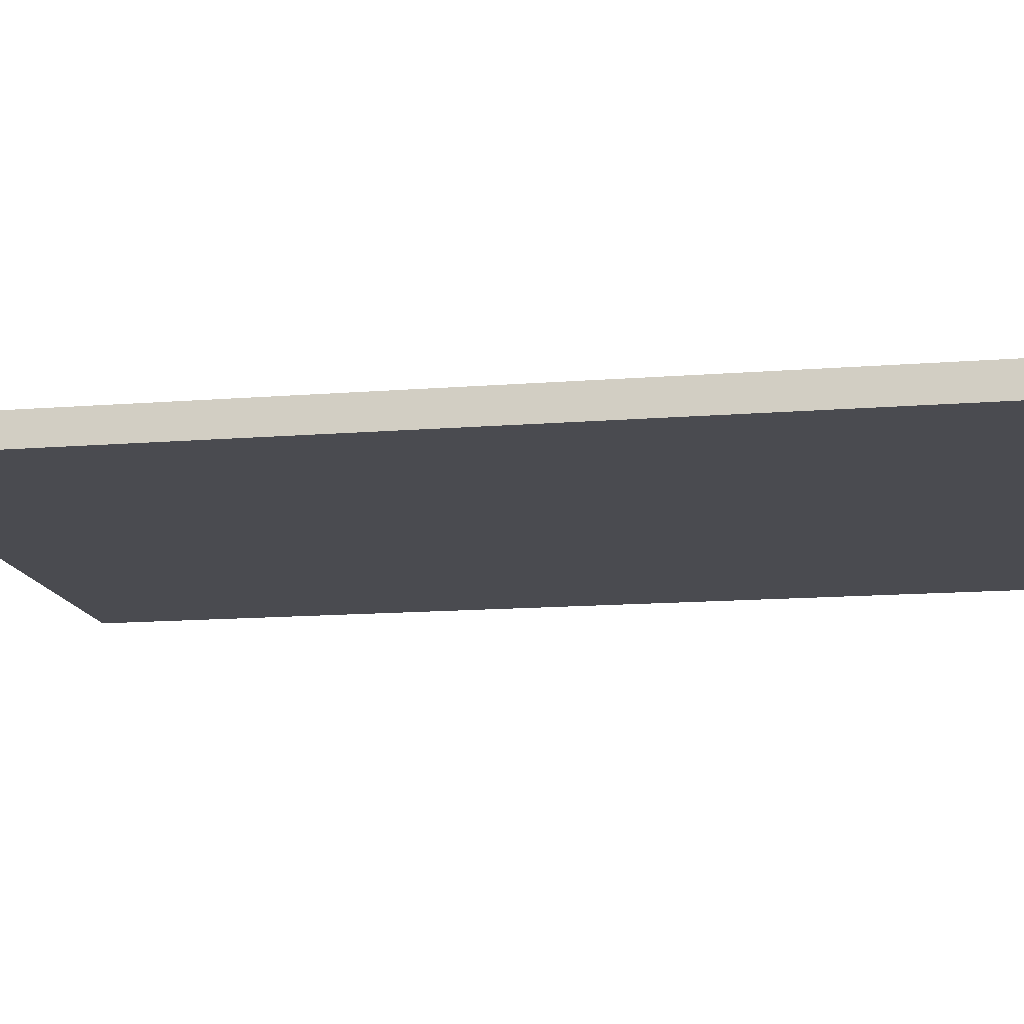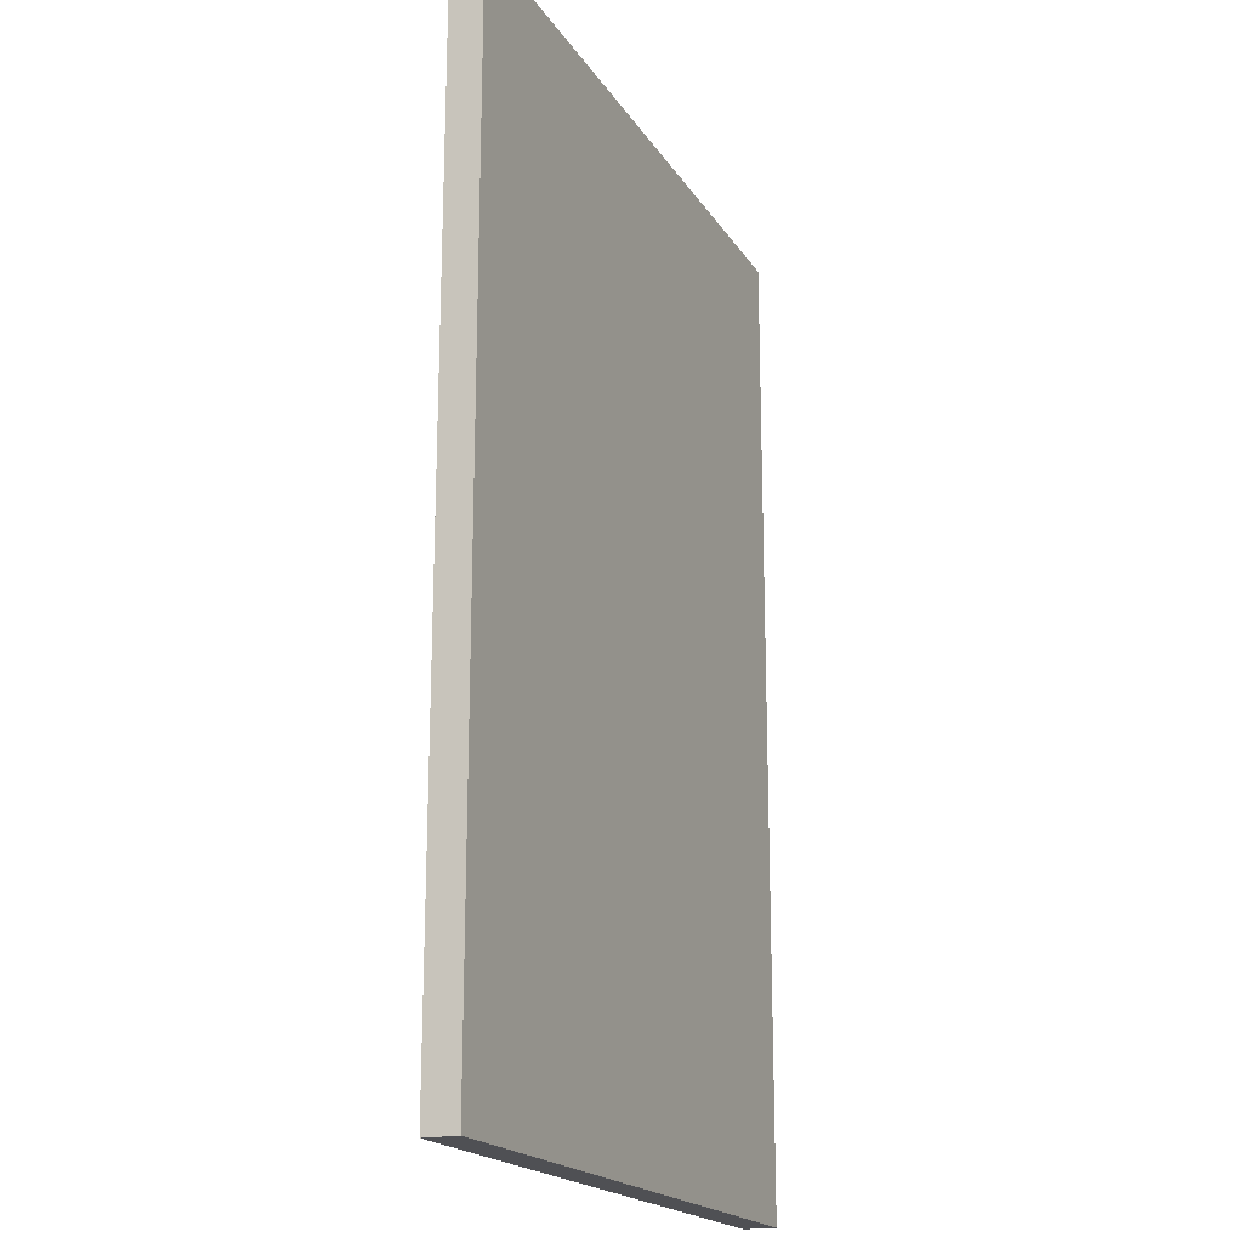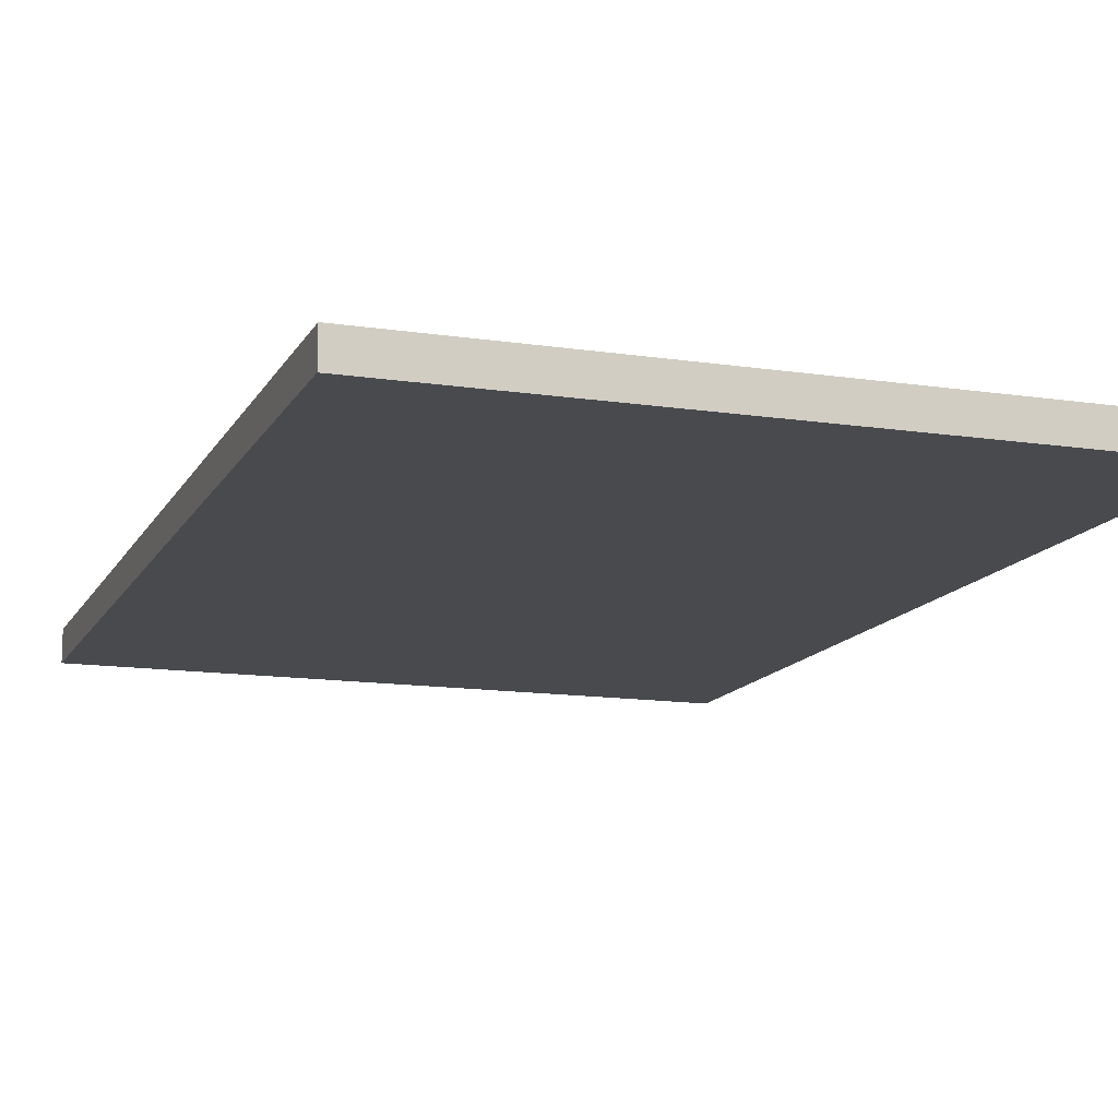
<metadata>
{"format":"obj","ext":"obj","renderer":"f3d","projection":"perspective","resolution":1024,"background":"white","views":[{"elev":-14.4,"azim":-80.3,"up":"+Y"},{"elev":-19.2,"azim":-66.9,"up":"+Z"},{"elev":-13.3,"azim":-19.0,"up":"+Y"}]}
</metadata>
<code>
o
v -2 0 3
v -2 0 -3
v -2 0.2 3
v -2 0.2 -3
v -1.5 0.1 -1.6
v -1.5 0.1 -1.8
v -1.5 0.1 -2
v -1.5 0.1 -2.2
v -1.5 0.2 -1.6
v -1.5 0.2 -1.8
v -1.5 0.2 -2
v -1.5 0.2 -2.2
v -1.4 0.1 -1.5
v -1.4 0.1 -1.6
v -1.4 0.1 -2.2
v -1.4 0.1 -2.3
v -1.4 0.2 -1.5
v -1.4 0.2 -1.6
v -1.4 0.2 -2.2
v -1.4 0.2 -2.3
v -1.1 0.1 -1.7
v -1.1 0.1 -1.8
v -1.1 0.1 -2
v -1.1 0.1 -2.1
v -1.1 0.2 -1.7
v -1.1 0.2 -1.8
v -1.1 0.2 -2
v -1.1 0.2 -2.1
v -1 0.1 -1.8
v -1 0.1 -2
v -1 0.2 -1.8
v -1 0.2 -2
v -0.7 0.1 -1.8
v -0.7 0.1 -2
v -0.7 0.2 -1.8
v -0.7 0.2 -2
v -0.3 0.1 -1.5
v -0.3 0.1 -1.6
v -0.3 0.1 -2.2
v -0.3 0.1 -2.3
v -0.3 0.2 -1.5
v -0.3 0.2 -1.6
v -0.3 0.2 -2.2
v -0.3 0.2 -2.3
v 0.2 0.1 -1.4
v 0.2 0.1 -1.5
v 0.2 0.1 -2.3
v 0.2 0.1 -2.4
v 0.2 0.2 -1.4
v 0.2 0.2 -1.5
v 0.2 0.2 -2.3
v 0.2 0.2 -2.4
v 0.8 0.1 -1.3
v 0.8 0.1 -1.4
v 0.8 0.1 -2.4
v 0.8 0.1 -2.5
v 0.8 0.2 -1.3
v 0.8 0.2 -1.4
v 0.8 0.2 -2.4
v 0.8 0.2 -2.5
v 1.8 0.1 2.8
v 1.8 0.1 -0.8
v 1.8 0.1 -1
v 1.8 0.1 -2.8
v 1.8 0.2 2.8
v 1.8 0.2 -0.8
v 1.8 0.2 -1
v 1.8 0.2 -2.8
v -1.8 0.1 2.8
v -1.8 0.1 -0.8
v -1.8 0.1 -1
v -1.8 0.1 -2.8
v -1.8 0.2 2.8
v -1.8 0.2 -0.8
v -1.8 0.2 -1
v -1.8 0.2 -2.8
v -1.2 0.1 -1.7
v -1.2 0.1 -1.8
v -1.2 0.1 -2
v -1.2 0.1 -2.1
v -1.2 0.2 -1.7
v -1.2 0.2 -1.8
v -1.2 0.2 -2
v -1.2 0.2 -2.1
v -0.9 0.1 -1.5
v -0.9 0.1 -1.6
v -0.9 0.1 -2.2
v -0.9 0.1 -2.3
v -0.9 0.2 -1.5
v -0.9 0.2 -1.6
v -0.9 0.2 -2.2
v -0.9 0.2 -2.3
v -0.8 0.1 -1.8
v -0.8 0.1 -2
v -0.8 0.2 -1.8
v -0.8 0.2 -2
v -0.6 0.1 -1.8
v -0.6 0.1 -2
v -0.6 0.2 -1.8
v -0.6 0.2 -2
v -0.2 0.1 -1.7
v -0.2 0.1 -1.8
v -0.2 0.1 -2
v -0.2 0.1 -2.1
v -0.2 0.2 -1.7
v -0.2 0.2 -1.8
v -0.2 0.2 -2
v -0.2 0.2 -2.1
v 0.3 0.1 -1.6
v 0.3 0.1 -1.7
v 0.3 0.1 -2.1
v 0.3 0.1 -2.2
v 0.3 0.2 -1.6
v 0.3 0.2 -1.7
v 0.3 0.2 -2.1
v 0.3 0.2 -2.2
v 0.9 0.1 -1.5
v 0.9 0.1 -1.6
v 0.9 0.1 -2.2
v 0.9 0.1 -2.3
v 0.9 0.2 -1.5
v 0.9 0.2 -1.6
v 0.9 0.2 -2.2
v 0.9 0.2 -2.3
v 1.5 0.1 -1.3
v 1.5 0.1 -1.5
v 1.5 0.1 -2.3
v 1.5 0.1 -2.5
v 1.5 0.2 -1.3
v 1.5 0.2 -1.5
v 1.5 0.2 -2.3
v 1.5 0.2 -2.5
v 2 0 3
v 2 0 -3
v 2 0.2 3
v 2 0.2 -3
v -2 0 3
v -2 0.2 3
v 2 0 3
v 2 0.2 3
v -1.8 0.1 -0.8
v -1.8 0.2 -0.8
v 1.8 0.1 -0.8
v 1.8 0.2 -0.8
v 0.8 0.1 -1.3
v 0.8 0.2 -1.3
v 0.9 0.1 -1.3
v 0.9 0.2 -1.3
v 1 0.1 -1.3
v 1 0.2 -1.3
v 1.1 0.1 -1.3
v 1.1 0.2 -1.3
v 1.2 0.1 -1.3
v 1.2 0.2 -1.3
v 1.3 0.1 -1.3
v 1.3 0.2 -1.3
v 1.4 0.1 -1.3
v 1.4 0.2 -1.3
v 1.5 0.1 -1.3
v 1.5 0.2 -1.3
v 0.2 0.1 -1.4
v 0.2 0.2 -1.4
v 0.8 0.1 -1.4
v 0.8 0.2 -1.4
v -1.4 0.1 -1.5
v -1.4 0.2 -1.5
v -0.9 0.1 -1.5
v -0.9 0.2 -1.5
v -0.3 0.1 -1.5
v -0.3 0.2 -1.5
v 0.2 0.1 -1.5
v 0.2 0.2 -1.5
v -1.5 0.1 -1.6
v -1.5 0.2 -1.6
v -1.4 0.1 -1.6
v -1.4 0.2 -1.6
v -0.9 0.1 -1.6
v -0.9 0.2 -1.6
v -0.8 0.1 -1.6
v -0.8 0.2 -1.6
v -0.3 0.1 -1.6
v -0.3 0.2 -1.6
v -1.5 0.1 -2
v -1.5 0.2 -2
v -1.2 0.1 -2
v -1.2 0.2 -2
v -1.1 0.1 -2
v -1.1 0.2 -2
v -1 0.1 -2
v -1 0.2 -2
v -0.8 0.1 -2
v -0.8 0.2 -2
v -0.7 0.1 -2
v -0.7 0.2 -2
v -0.6 0.1 -2
v -0.6 0.2 -2
v -0.2 0.1 -2
v -0.2 0.2 -2
v -1.2 0.1 -2.1
v -1.2 0.2 -2.1
v -1.1 0.1 -2.1
v -1.1 0.2 -2.1
v -0.2 0.1 -2.1
v -0.2 0.2 -2.1
v 0.3 0.1 -2.1
v 0.3 0.2 -2.1
v 0.3 0.1 -2.2
v 0.3 0.2 -2.2
v 0.9 0.1 -2.2
v 0.9 0.2 -2.2
v 0.9 0.1 -2.3
v 0.9 0.2 -2.3
v 1 0.1 -2.3
v 1 0.2 -2.3
v 1.1 0.1 -2.3
v 1.1 0.2 -2.3
v 1.2 0.1 -2.3
v 1.2 0.2 -2.3
v 1.3 0.1 -2.3
v 1.3 0.2 -2.3
v 1.4 0.1 -2.3
v 1.4 0.2 -2.3
v 1.5 0.1 -2.3
v 1.5 0.2 -2.3
v -1.8 0.1 -2.8
v -1.8 0.2 -2.8
v 1.8 0.1 -2.8
v 1.8 0.2 -2.8
v -1.8 0.1 2.8
v -1.8 0.2 2.8
v 1.8 0.1 2.8
v 1.8 0.2 2.8
v -1.8 0.1 -1
v -1.8 0.2 -1
v 1.8 0.1 -1
v 1.8 0.2 -1
v 0.9 0.1 -1.5
v 0.9 0.2 -1.5
v 1 0.1 -1.5
v 1 0.2 -1.5
v 1.1 0.1 -1.5
v 1.1 0.2 -1.5
v 1.2 0.1 -1.5
v 1.2 0.2 -1.5
v 1.3 0.1 -1.5
v 1.3 0.2 -1.5
v 1.4 0.1 -1.5
v 1.4 0.2 -1.5
v 1.5 0.1 -1.5
v 1.5 0.2 -1.5
v 0.3 0.1 -1.6
v 0.3 0.2 -1.6
v 0.9 0.1 -1.6
v 0.9 0.2 -1.6
v -1.2 0.1 -1.7
v -1.2 0.2 -1.7
v -1.1 0.1 -1.7
v -1.1 0.2 -1.7
v -0.2 0.1 -1.7
v -0.2 0.2 -1.7
v 0.3 0.1 -1.7
v 0.3 0.2 -1.7
v -1.5 0.1 -1.8
v -1.5 0.2 -1.8
v -1.2 0.1 -1.8
v -1.2 0.2 -1.8
v -1.1 0.1 -1.8
v -1.1 0.2 -1.8
v -1 0.1 -1.8
v -1 0.2 -1.8
v -0.8 0.1 -1.8
v -0.8 0.2 -1.8
v -0.7 0.1 -1.8
v -0.7 0.2 -1.8
v -0.6 0.1 -1.8
v -0.6 0.2 -1.8
v -0.2 0.1 -1.8
v -0.2 0.2 -1.8
v -1.5 0.1 -2.2
v -1.5 0.2 -2.2
v -1.4 0.1 -2.2
v -1.4 0.2 -2.2
v -0.9 0.1 -2.2
v -0.9 0.2 -2.2
v -0.8 0.1 -2.2
v -0.8 0.2 -2.2
v -0.3 0.1 -2.2
v -0.3 0.2 -2.2
v -1.4 0.1 -2.3
v -1.4 0.2 -2.3
v -0.9 0.1 -2.3
v -0.9 0.2 -2.3
v -0.3 0.1 -2.3
v -0.3 0.2 -2.3
v 0.2 0.1 -2.3
v 0.2 0.2 -2.3
v 0.2 0.1 -2.4
v 0.2 0.2 -2.4
v 0.8 0.1 -2.4
v 0.8 0.2 -2.4
v 0.8 0.1 -2.5
v 0.8 0.2 -2.5
v 0.9 0.1 -2.5
v 0.9 0.2 -2.5
v 1 0.1 -2.5
v 1 0.2 -2.5
v 1.1 0.1 -2.5
v 1.1 0.2 -2.5
v 1.2 0.1 -2.5
v 1.2 0.2 -2.5
v 1.3 0.1 -2.5
v 1.3 0.2 -2.5
v 1.4 0.1 -2.5
v 1.4 0.2 -2.5
v 1.5 0.1 -2.5
v 1.5 0.2 -2.5
v -2 0 -3
v -2 0.2 -3
v 2 0 -3
v 2 0.2 -3
v -2 0 3
v 2 0 3
v -1.8 0 2.8
v 1.8 0 2.8
v -1.8 0 -0.8
v 1.8 0 -0.8
v -1.8 0 -1
v 1.8 0 -1
v -1.8 0 -2.8
v 1.8 0 -2.8
v -2 0 -3
v 2 0 -3
v -1.8 0.1 2.8
v 1.8 0.1 2.8
v -1.8 0.1 -0.8
v 1.8 0.1 -0.8
v -1.8 0.1 -1
v 1.8 0.1 -1
v 0.8 0.1 -1.3
v 0.9 0.1 -1.3
v 1 0.1 -1.3
v 1.1 0.1 -1.3
v 1.2 0.1 -1.3
v 1.3 0.1 -1.3
v 1.4 0.1 -1.3
v 1.5 0.1 -1.3
v 0.2 0.1 -1.4
v 0.8 0.1 -1.4
v -1.4 0.1 -1.5
v -0.9 0.1 -1.5
v -0.3 0.1 -1.5
v 0.2 0.1 -1.5
v 0.9 0.1 -1.5
v 1 0.1 -1.5
v 1.1 0.1 -1.5
v 1.2 0.1 -1.5
v 1.3 0.1 -1.5
v 1.4 0.1 -1.5
v 1.5 0.1 -1.5
v -1.5 0.1 -1.6
v -1.4 0.1 -1.6
v -0.9 0.1 -1.6
v -0.8 0.1 -1.6
v -0.3 0.1 -1.6
v 0.3 0.1 -1.6
v 0.9 0.1 -1.6
v -1.2 0.1 -1.7
v -1.1 0.1 -1.7
v -0.2 0.1 -1.7
v 0.3 0.1 -1.7
v -1.5 0.1 -1.8
v -1.2 0.1 -1.8
v -1.1 0.1 -1.8
v -1 0.1 -1.8
v -0.8 0.1 -1.8
v -0.7 0.1 -1.8
v -0.6 0.1 -1.8
v -0.2 0.1 -1.8
v -1.5 0.1 -2
v -1.2 0.1 -2
v -1.1 0.1 -2
v -1 0.1 -2
v -0.8 0.1 -2
v -0.7 0.1 -2
v -0.6 0.1 -2
v -0.2 0.1 -2
v -1.2 0.1 -2.1
v -1.1 0.1 -2.1
v -0.2 0.1 -2.1
v 0.3 0.1 -2.1
v -1.5 0.1 -2.2
v -1.4 0.1 -2.2
v -0.9 0.1 -2.2
v -0.8 0.1 -2.2
v -0.3 0.1 -2.2
v 0.3 0.1 -2.2
v 0.9 0.1 -2.2
v -1.4 0.1 -2.3
v -0.9 0.1 -2.3
v -0.3 0.1 -2.3
v 0.2 0.1 -2.3
v 0.9 0.1 -2.3
v 1 0.1 -2.3
v 1.1 0.1 -2.3
v 1.2 0.1 -2.3
v 1.3 0.1 -2.3
v 1.4 0.1 -2.3
v 1.5 0.1 -2.3
v 0.2 0.1 -2.4
v 0.8 0.1 -2.4
v 0.8 0.1 -2.5
v 0.9 0.1 -2.5
v 1 0.1 -2.5
v 1.1 0.1 -2.5
v 1.2 0.1 -2.5
v 1.3 0.1 -2.5
v 1.4 0.1 -2.5
v 1.5 0.1 -2.5
v -1.8 0.1 -2.8
v 1.8 0.1 -2.8
v -2 0.2 3
v 2 0.2 3
v -1.8 0.2 2.8
v 1.8 0.2 2.8
v -1.8 0.2 -0.8
v 1.8 0.2 -0.8
v -1.8 0.2 -1
v 1.8 0.2 -1
v 0.8 0.2 -1.3
v 0.9 0.2 -1.3
v 1 0.2 -1.3
v 1.1 0.2 -1.3
v 1.2 0.2 -1.3
v 1.3 0.2 -1.3
v 1.4 0.2 -1.3
v 1.5 0.2 -1.3
v 0.2 0.2 -1.4
v 0.8 0.2 -1.4
v -1.4 0.2 -1.5
v -0.9 0.2 -1.5
v -0.3 0.2 -1.5
v 0.2 0.2 -1.5
v 0.8 0.2 -1.5
v 0.9 0.2 -1.5
v 1 0.2 -1.5
v 1.1 0.2 -1.5
v 1.2 0.2 -1.5
v 1.3 0.2 -1.5
v 1.4 0.2 -1.5
v 1.5 0.2 -1.5
v -1.5 0.2 -1.6
v -1.4 0.2 -1.6
v -0.9 0.2 -1.6
v -0.8 0.2 -1.6
v -0.3 0.2 -1.6
v 0.3 0.2 -1.6
v 0.9 0.2 -1.6
v -1.2 0.2 -1.7
v -1.1 0.2 -1.7
v -0.2 0.2 -1.7
v 0.3 0.2 -1.7
v -1.5 0.2 -1.8
v -1.2 0.2 -1.8
v -1.1 0.2 -1.8
v -1 0.2 -1.8
v -0.8 0.2 -1.8
v -0.7 0.2 -1.8
v -0.6 0.2 -1.8
v -0.2 0.2 -1.8
v -1.5 0.2 -2
v -1.2 0.2 -2
v -1.1 0.2 -2
v -1 0.2 -2
v -0.8 0.2 -2
v -0.7 0.2 -2
v -0.6 0.2 -2
v -0.2 0.2 -2
v -1.2 0.2 -2.1
v -1.1 0.2 -2.1
v -0.2 0.2 -2.1
v 0.3 0.2 -2.1
v -1.5 0.2 -2.2
v -1.4 0.2 -2.2
v -0.9 0.2 -2.2
v -0.8 0.2 -2.2
v -0.3 0.2 -2.2
v 0.3 0.2 -2.2
v 0.9 0.2 -2.2
v -1.4 0.2 -2.3
v -0.9 0.2 -2.3
v -0.3 0.2 -2.3
v 0.2 0.2 -2.3
v 0.8 0.2 -2.3
v 0.9 0.2 -2.3
v 1 0.2 -2.3
v 1.1 0.2 -2.3
v 1.2 0.2 -2.3
v 1.3 0.2 -2.3
v 1.4 0.2 -2.3
v 1.5 0.2 -2.3
v 0.2 0.2 -2.4
v 0.8 0.2 -2.4
v 0.8 0.2 -2.5
v 0.9 0.2 -2.5
v 1 0.2 -2.5
v 1.1 0.2 -2.5
v 1.2 0.2 -2.5
v 1.3 0.2 -2.5
v 1.4 0.2 -2.5
v 1.5 0.2 -2.5
v -1.8 0.2 -2.8
v 1.8 0.2 -2.8
v -2 0.2 -3
v 2 0.2 -3
f 3 2 1
f 4 2 3
f 9 6 5
f 10 6 9
f 11 8 7
f 12 8 11
f 17 14 13
f 18 14 17
f 19 16 15
f 20 16 19
f 25 22 21
f 26 22 25
f 27 24 23
f 28 24 27
f 31 30 29
f 32 30 31
f 35 34 33
f 36 34 35
f 41 38 37
f 42 38 41
f 43 40 39
f 44 40 43
f 49 46 45
f 50 46 49
f 51 48 47
f 52 48 51
f 57 54 53
f 58 54 57
f 59 56 55
f 60 56 59
f 65 62 61
f 66 62 65
f 67 64 63
f 68 64 67
f 69 70 73
f 73 70 74
f 71 72 75
f 75 72 76
f 77 78 81
f 81 78 82
f 79 80 83
f 83 80 84
f 85 86 89
f 89 86 90
f 87 88 91
f 91 88 92
f 93 94 95
f 95 94 96
f 97 98 99
f 99 98 100
f 101 102 105
f 105 102 106
f 103 104 107
f 107 104 108
f 109 110 113
f 113 110 114
f 111 112 115
f 115 112 116
f 117 118 121
f 121 118 122
f 119 120 123
f 123 120 124
f 125 126 129
f 129 126 130
f 127 128 131
f 131 128 132
f 133 134 135
f 135 134 136
f 139 138 137
f 140 138 139
f 143 142 141
f 144 142 143
f 147 146 145
f 148 146 147
f 149 148 147
f 150 148 149
f 151 150 149
f 152 150 151
f 153 152 151
f 154 152 153
f 155 154 153
f 156 154 155
f 157 156 155
f 158 156 157
f 159 158 157
f 160 158 159
f 163 162 161
f 164 162 163
f 167 166 165
f 168 166 167
f 171 170 169
f 172 170 171
f 175 174 173
f 176 174 175
f 179 178 177
f 180 178 179
f 181 180 179
f 182 180 181
f 185 184 183
f 186 184 185
f 189 188 187
f 190 188 189
f 193 192 191
f 194 192 193
f 197 196 195
f 198 196 197
f 201 200 199
f 202 200 201
f 205 204 203
f 206 204 205
f 209 208 207
f 210 208 209
f 213 212 211
f 214 212 213
f 215 214 213
f 216 214 215
f 217 216 215
f 218 216 217
f 219 218 217
f 220 218 219
f 221 220 219
f 222 220 221
f 223 222 221
f 224 222 223
f 227 226 225
f 228 226 227
f 229 230 231
f 231 230 232
f 233 234 235
f 235 234 236
f 237 238 239
f 239 238 240
f 239 240 241
f 241 240 242
f 241 242 243
f 243 242 244
f 243 244 245
f 245 244 246
f 245 246 247
f 247 246 248
f 247 248 249
f 249 248 250
f 251 252 253
f 253 252 254
f 255 256 257
f 257 256 258
f 259 260 261
f 261 260 262
f 263 264 265
f 265 264 266
f 267 268 269
f 269 268 270
f 271 272 273
f 273 272 274
f 275 276 277
f 277 276 278
f 279 280 281
f 281 280 282
f 283 284 285
f 285 284 286
f 285 286 287
f 287 286 288
f 289 290 291
f 291 290 292
f 293 294 295
f 295 294 296
f 297 298 299
f 299 298 300
f 301 302 303
f 303 302 304
f 303 304 305
f 305 304 306
f 305 306 307
f 307 306 308
f 307 308 309
f 309 308 310
f 309 310 311
f 311 310 312
f 311 312 313
f 313 312 314
f 313 314 315
f 315 314 316
f 317 318 319
f 319 318 320
f 323 322 321
f 324 322 323
f 325 323 321
f 325 324 323
f 326 322 324
f 326 324 325
f 327 325 321
f 327 326 325
f 328 322 326
f 328 326 327
f 329 327 321
f 329 328 327
f 330 322 328
f 330 328 329
f 331 329 321
f 331 330 329
f 332 322 330
f 332 330 331
f 333 334 335
f 335 334 336
f 337 338 339
f 339 338 340
f 340 338 341
f 341 338 342
f 342 338 343
f 343 338 344
f 344 338 345
f 345 338 346
f 337 339 347
f 347 339 348
f 337 347 349
f 349 347 350
f 350 347 351
f 351 347 352
f 346 338 359
f 337 349 360
f 360 349 361
f 350 351 362
f 362 351 363
f 363 351 364
f 357 358 366
f 358 359 366
f 353 354 366
f 354 355 366
f 355 356 366
f 356 357 366
f 365 366 370
f 337 360 371
f 367 368 372
f 372 368 373
f 369 370 378
f 337 371 379
f 371 372 379
f 372 373 379
f 373 374 379
f 379 374 380
f 380 374 381
f 381 374 382
f 375 376 383
f 383 376 384
f 377 378 385
f 378 370 386
f 385 378 386
f 380 381 387
f 387 381 388
f 386 370 389
f 370 366 390
f 389 370 390
f 337 379 391
f 390 366 396
f 366 359 397
f 396 366 397
f 391 392 398
f 394 395 399
f 393 394 399
f 399 395 400
f 397 359 402
f 402 359 403
f 403 359 404
f 404 359 405
f 405 359 406
f 406 359 407
f 359 338 408
f 407 359 408
f 400 401 409
f 398 399 409
f 399 400 409
f 409 410 411
f 408 338 418
f 391 398 419
f 417 418 419
f 416 417 419
f 337 391 419
f 415 416 419
f 414 415 419
f 413 414 419
f 412 413 419
f 411 412 419
f 409 411 419
f 398 409 419
f 418 338 420
f 419 418 420
f 421 422 423
f 423 422 424
f 421 423 425
f 424 422 426
f 421 425 427
f 425 426 427
f 426 422 428
f 427 426 428
f 429 430 438
f 437 438 442
f 438 430 443
f 442 438 443
f 430 431 444
f 443 430 444
f 431 432 445
f 444 431 445
f 432 433 446
f 445 432 446
f 433 434 447
f 446 433 447
f 434 435 448
f 447 434 448
f 435 436 449
f 448 435 449
f 449 436 450
f 439 440 452
f 452 440 453
f 442 443 455
f 443 444 455
f 441 442 455
f 455 444 456
f 456 444 457
f 453 454 458
f 452 453 458
f 451 452 458
f 458 454 459
f 455 456 460
f 454 455 460
f 460 456 461
f 451 458 462
f 462 458 463
f 459 454 464
f 464 454 465
f 454 460 466
f 465 454 466
f 466 460 467
f 467 460 468
f 468 460 469
f 465 466 473
f 473 466 474
f 467 468 475
f 475 468 476
f 470 471 478
f 473 474 479
f 472 473 479
f 476 477 480
f 475 476 480
f 474 475 480
f 470 478 482
f 478 479 482
f 482 479 483
f 479 474 484
f 483 479 484
f 474 480 485
f 484 474 485
f 480 481 485
f 485 481 486
f 486 481 487
f 483 484 489
f 489 484 490
f 487 488 491
f 486 487 491
f 491 488 492
f 492 488 493
f 493 488 494
f 492 493 501
f 493 494 502
f 501 493 502
f 502 494 503
f 494 495 504
f 503 494 504
f 495 496 505
f 504 495 505
f 496 497 506
f 505 496 506
f 497 498 507
f 506 497 507
f 498 499 508
f 507 498 508
f 499 500 509
f 508 499 509
f 509 500 510
f 421 427 511
f 428 422 512
f 421 511 513
f 511 512 513
f 512 422 514
f 513 512 514

</code>
